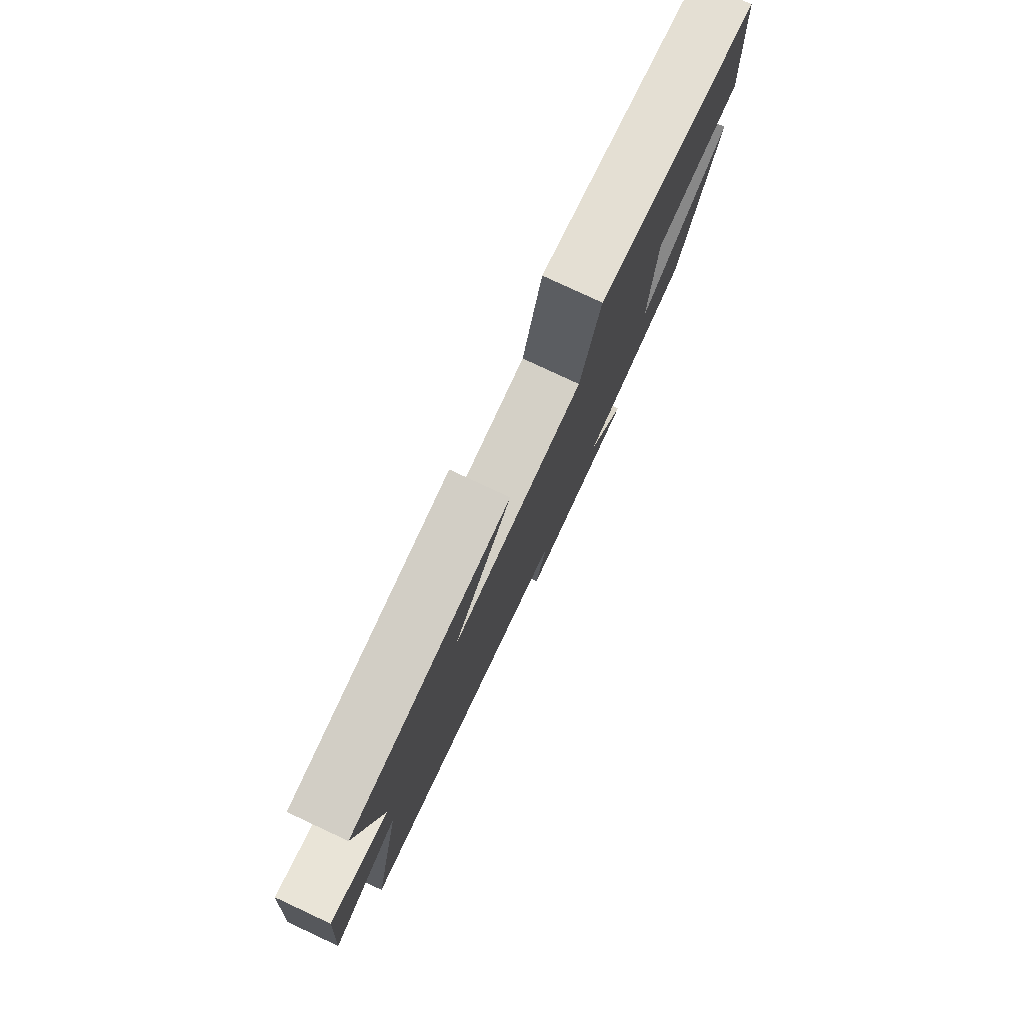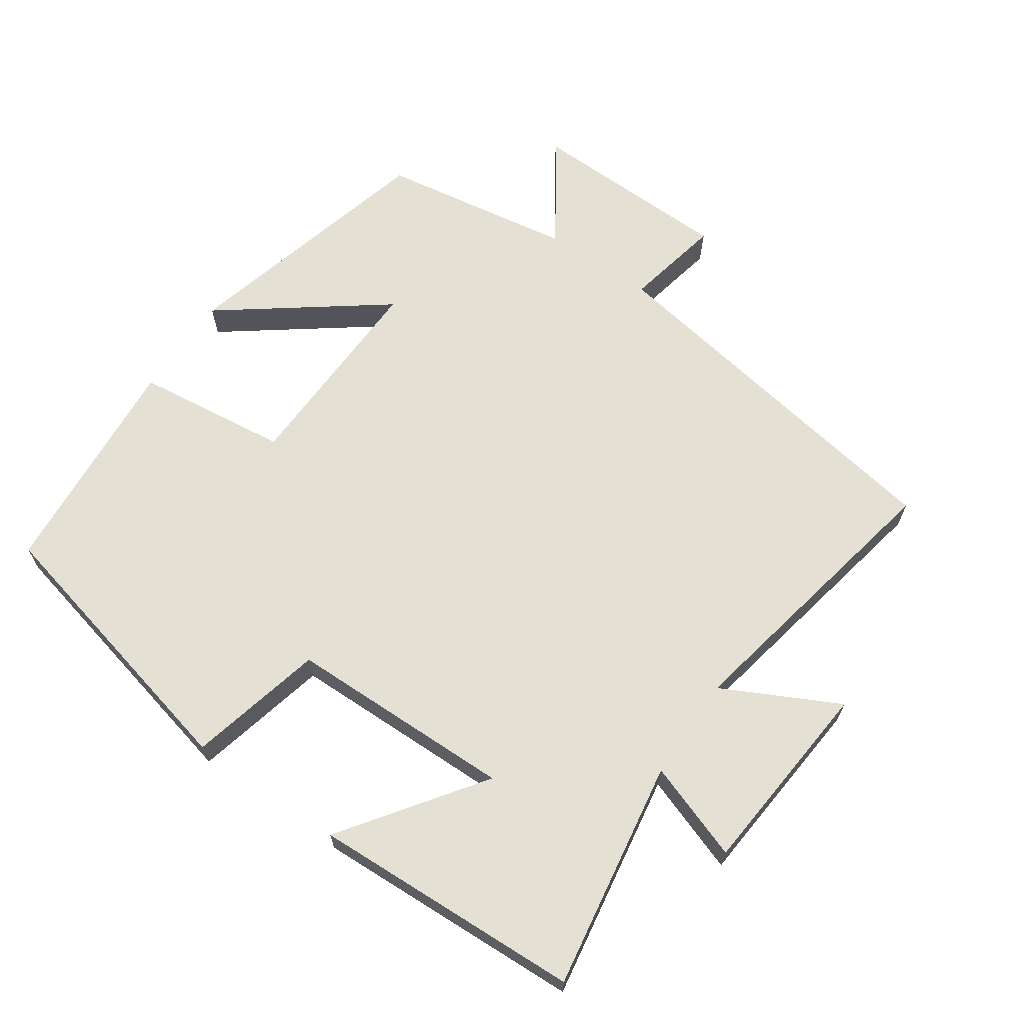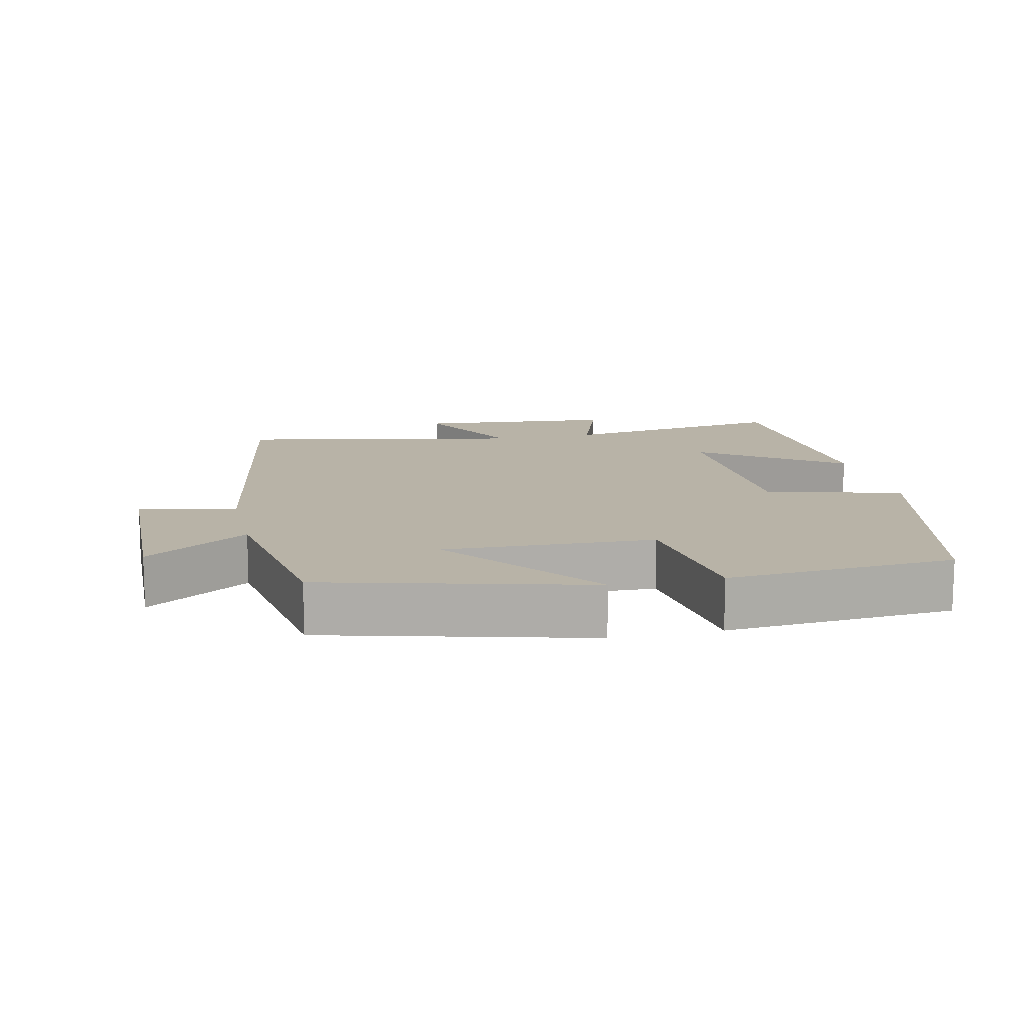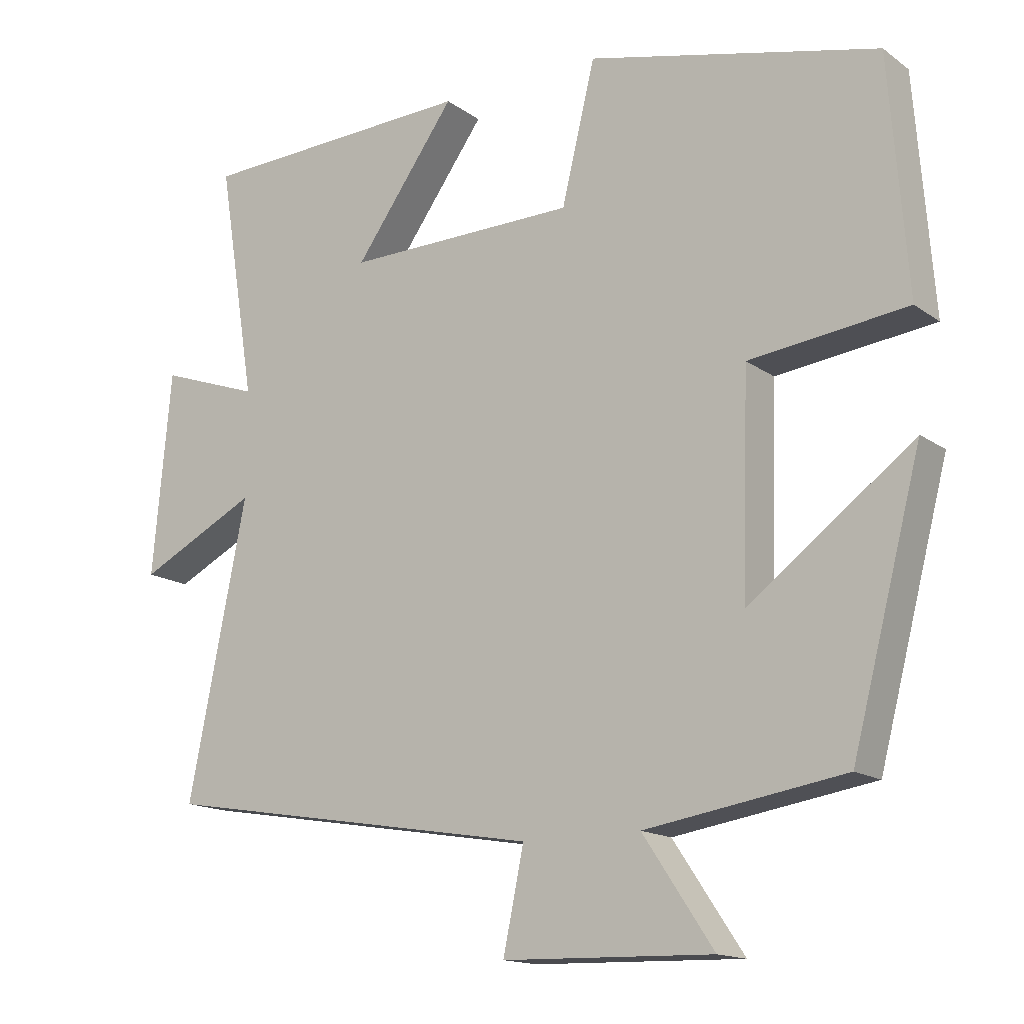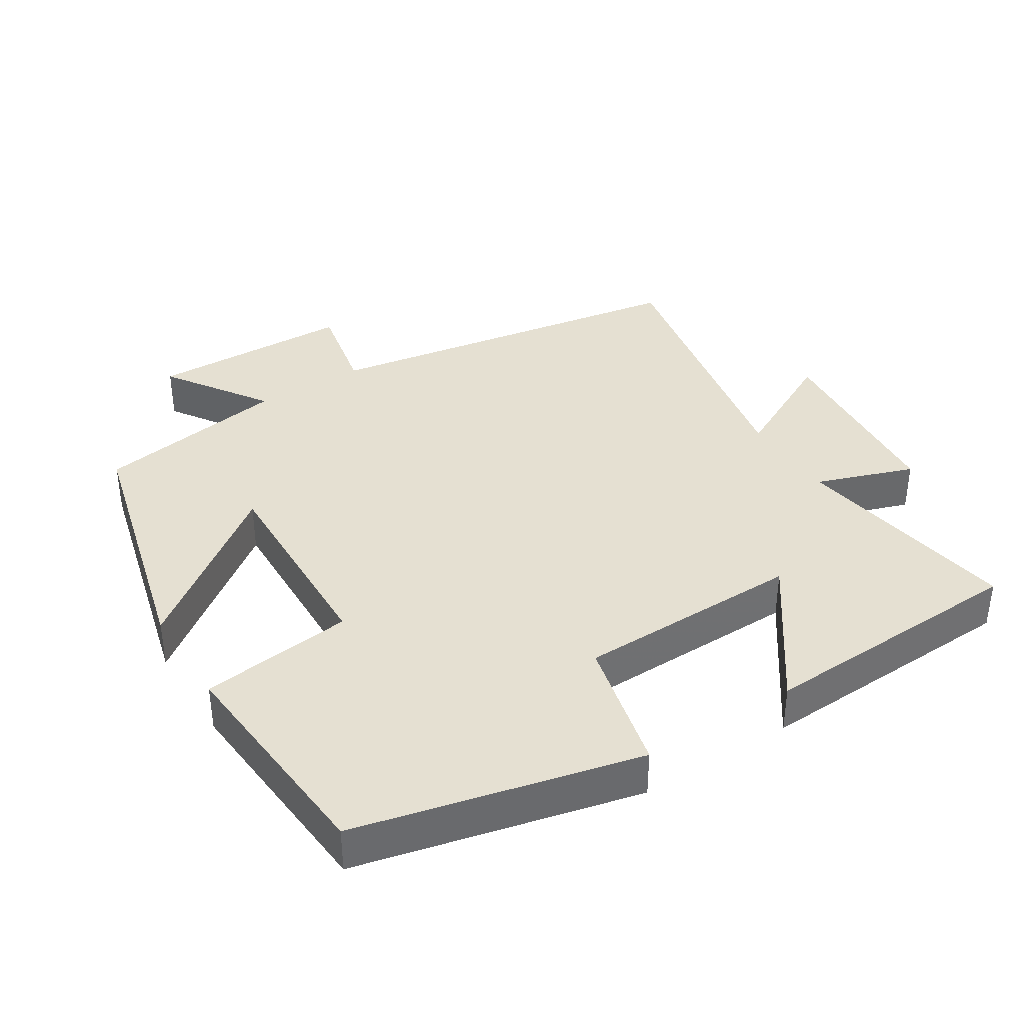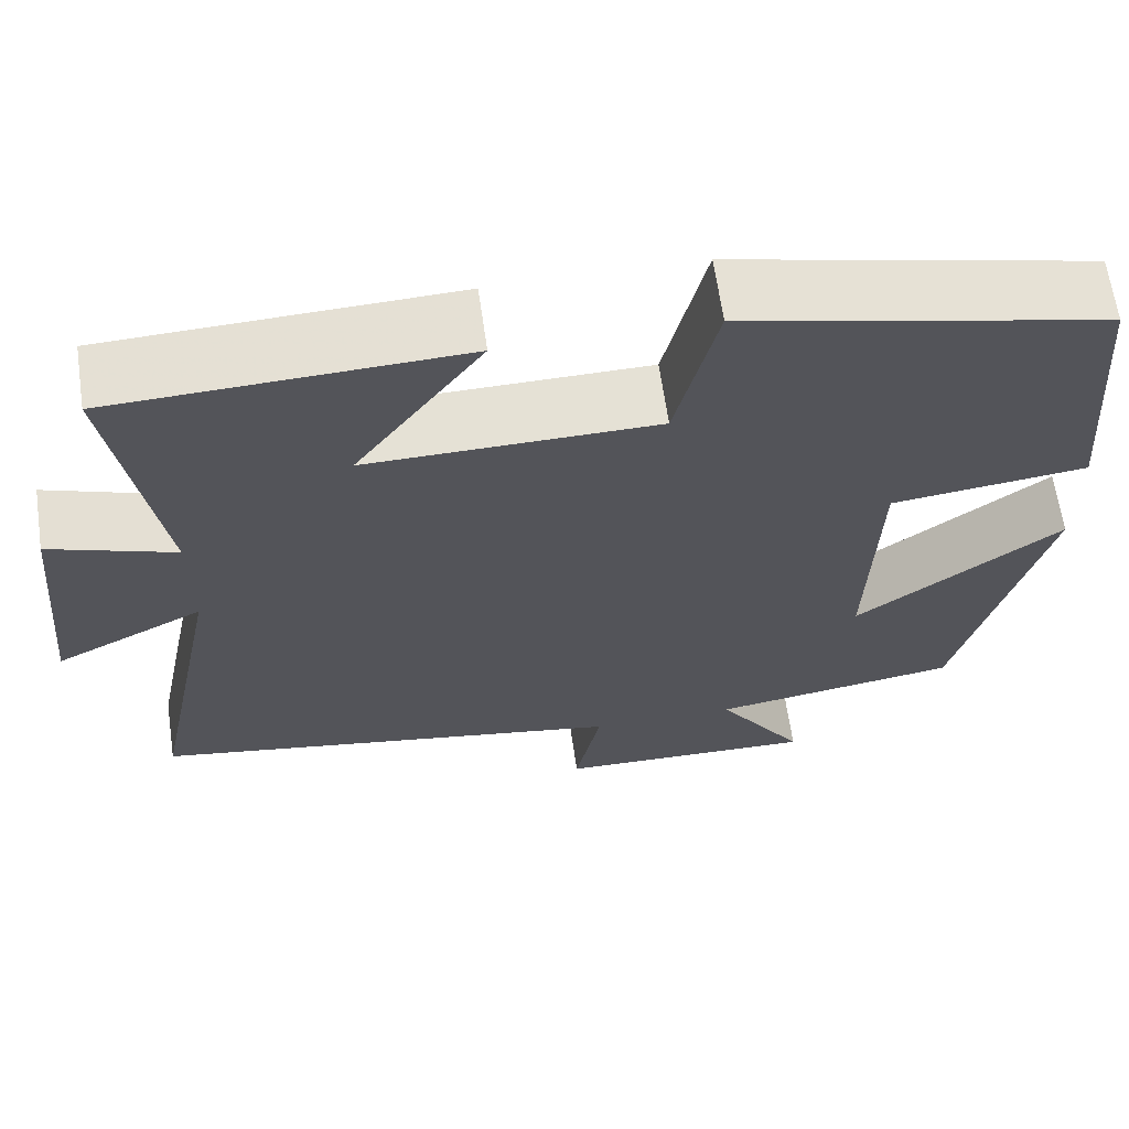
<metadata>
{"format":"obj","ext":"obj","renderer":"f3d","projection":"perspective","resolution":1024,"background":"white","views":[{"elev":79.9,"azim":115.0,"up":"+Z"},{"elev":66.0,"azim":34.4,"up":"+Y"},{"elev":12.8,"azim":-102.7,"up":"+Y"},{"elev":-15.2,"azim":-145.5,"up":"+Z"},{"elev":37.8,"azim":-32.4,"up":"+Y"},{"elev":64.6,"azim":171.8,"up":"+Z"}]}
</metadata>
<code>
v 0.582 0.07 -0.409
v 0.043 0.07 -0.5
v 0.072 0.07 -0.64
v -0.222 0.07 -0.648
v -0.123 0.07 -0.5
v -0.402 0.07 -0.456
v -0.5 0.07 -0.081
v -0.269 0.07 -0.253
v -0.279 0.07 0.049
v -0.5 0.07 0.075
v -0.475 0.07 0.403
v -0.067 0.07 0.5
v -0.02 0.07 0.305
v 0.306 0.07 0.301
v 0.163 0.07 0.5
v 0.553 0.07 0.485
v 0.5 0.07 0.154
v 0.641 0.07 0.204
v 0.667 0.07 -0.082
v 0.5 0.07 0.002
v 0.582 0 -0.409
v 0.043 0 -0.5
v 0.072 0 -0.64
v -0.222 0 -0.648
v -0.123 0 -0.5
v -0.402 0 -0.456
v -0.5 0 -0.081
v -0.269 0 -0.253
v -0.279 0 0.049
v -0.5 0 0.075
v -0.475 0 0.403
v -0.067 0 0.5
v -0.02 0 0.305
v 0.306 0 0.301
v 0.163 0 0.5
v 0.553 0 0.485
v 0.5 0 0.154
v 0.641 0 0.204
v 0.667 0 -0.082
v 0.5 0 0.002
f 17 18 19 20
f 14 15 16 17
f 13 14 17 20
f 10 11 12 13
f 9 10 13 20
f 8 9 20 1
f 5 6 7 8
f 2 3 4 5
f 1 2 5 8
f 40 39 38 37
f 37 36 35 34
f 40 37 34 33
f 33 32 31 30
f 40 33 30 29
f 21 40 29 28
f 28 27 26 25
f 25 24 23 22
f 28 25 22 21
f 1 21 22 2
f 2 22 23 3
f 3 23 24 4
f 4 24 25 5
f 5 25 26 6
f 6 26 27 7
f 7 27 28 8
f 8 28 29 9
f 9 29 30 10
f 10 30 31 11
f 11 31 32 12
f 12 32 33 13
f 13 33 34 14
f 14 34 35 15
f 15 35 36 16
f 16 36 37 17
f 17 37 38 18
f 18 38 39 19
f 19 39 40 20
f 20 40 21 1

</code>
